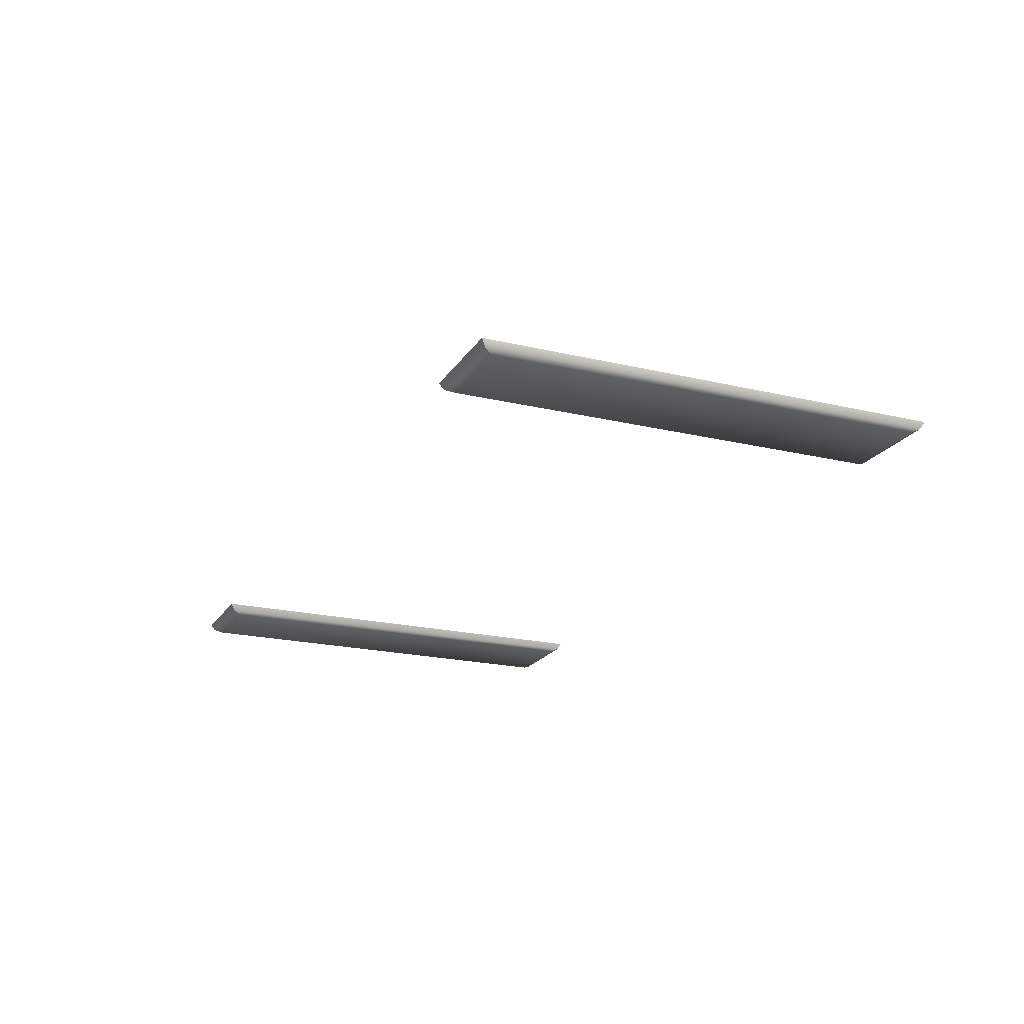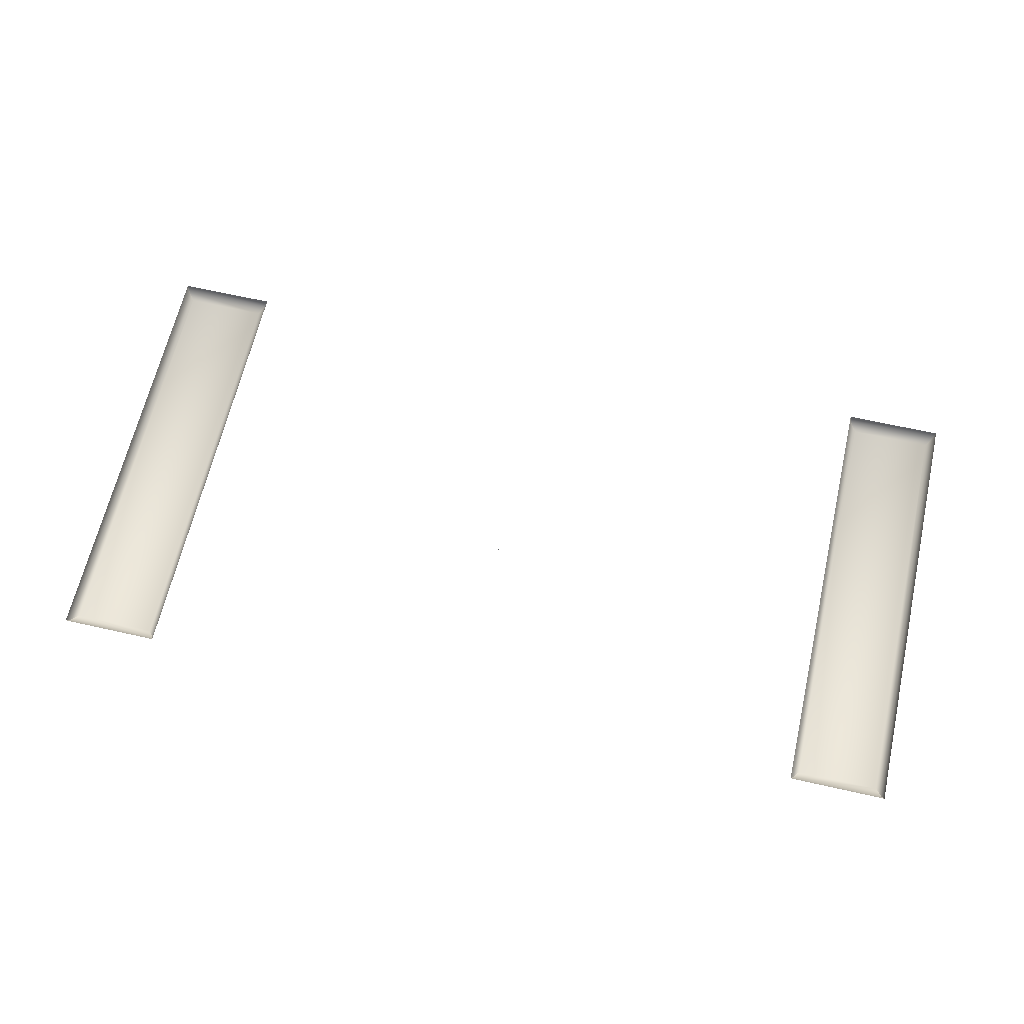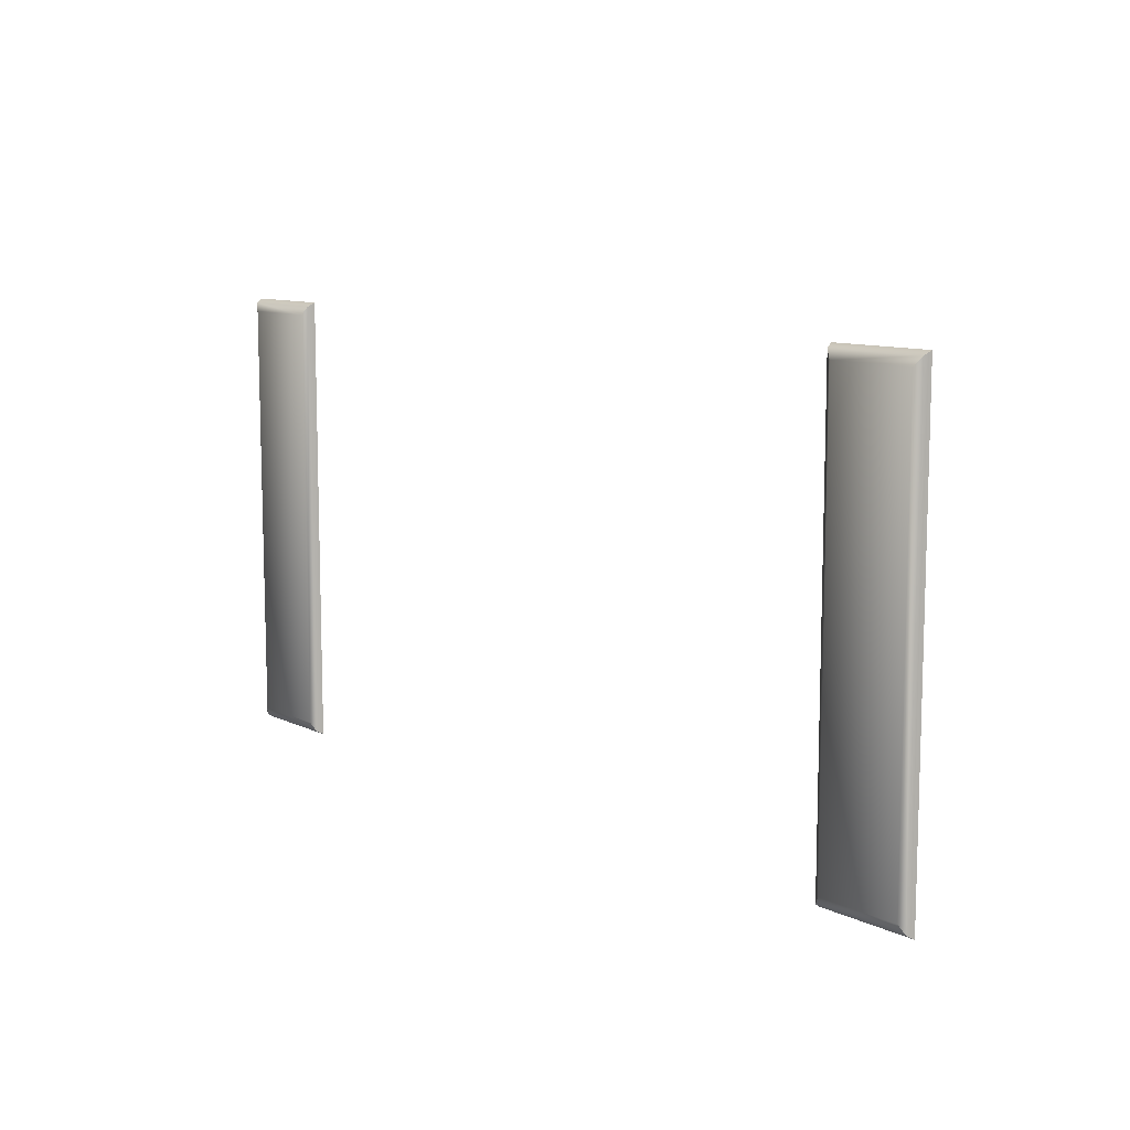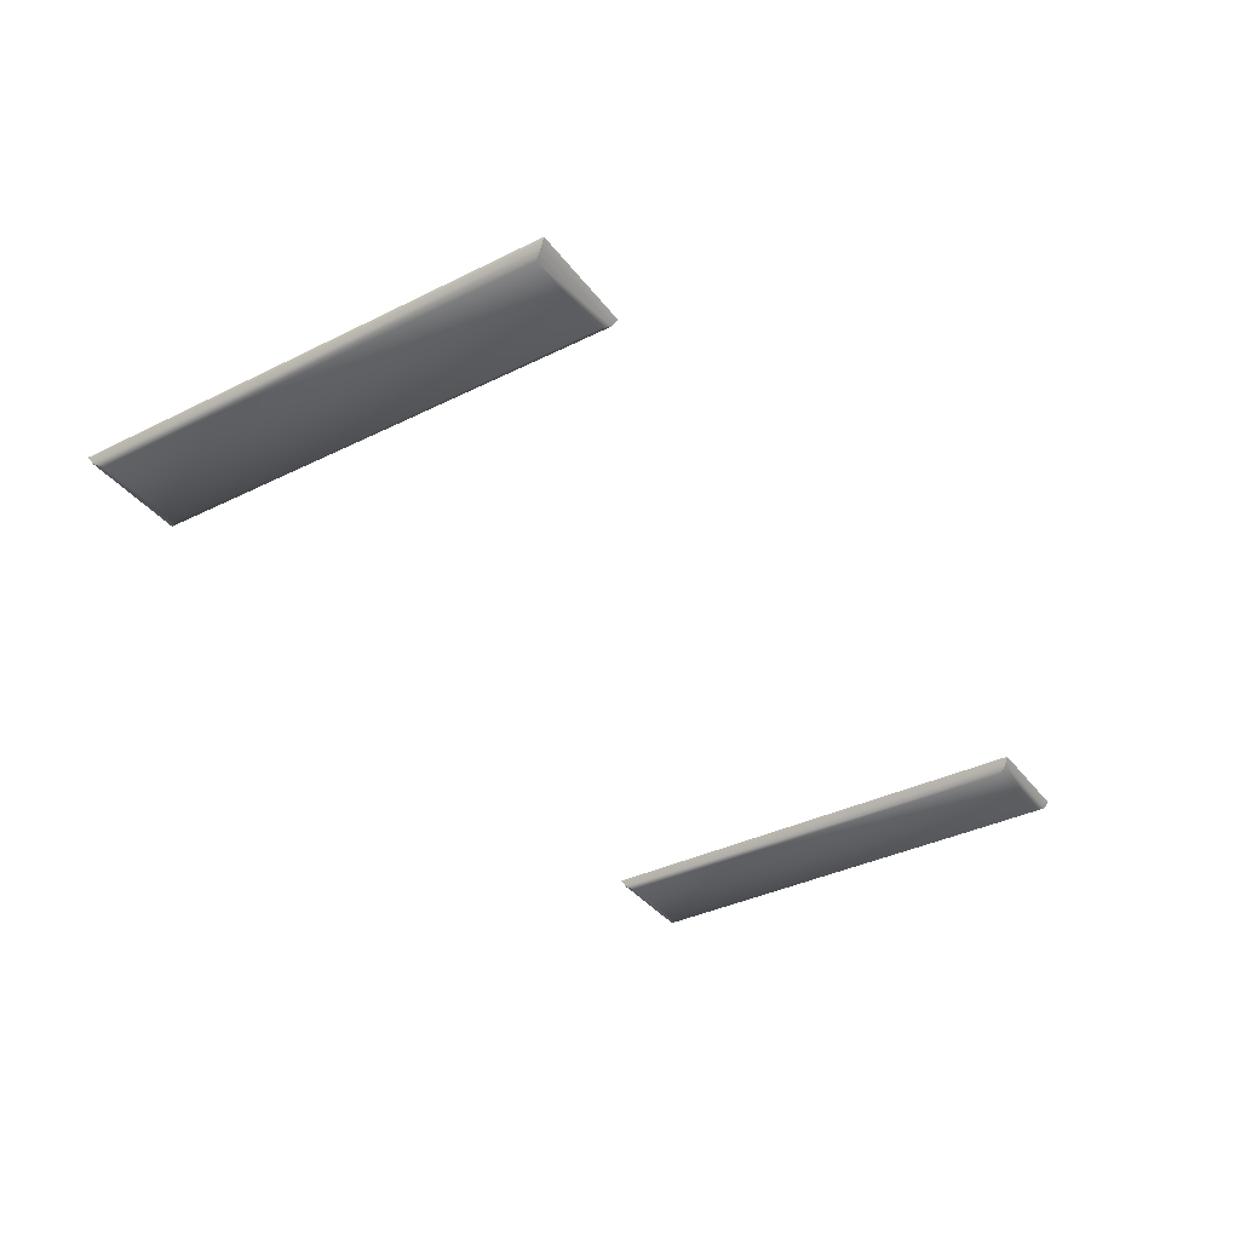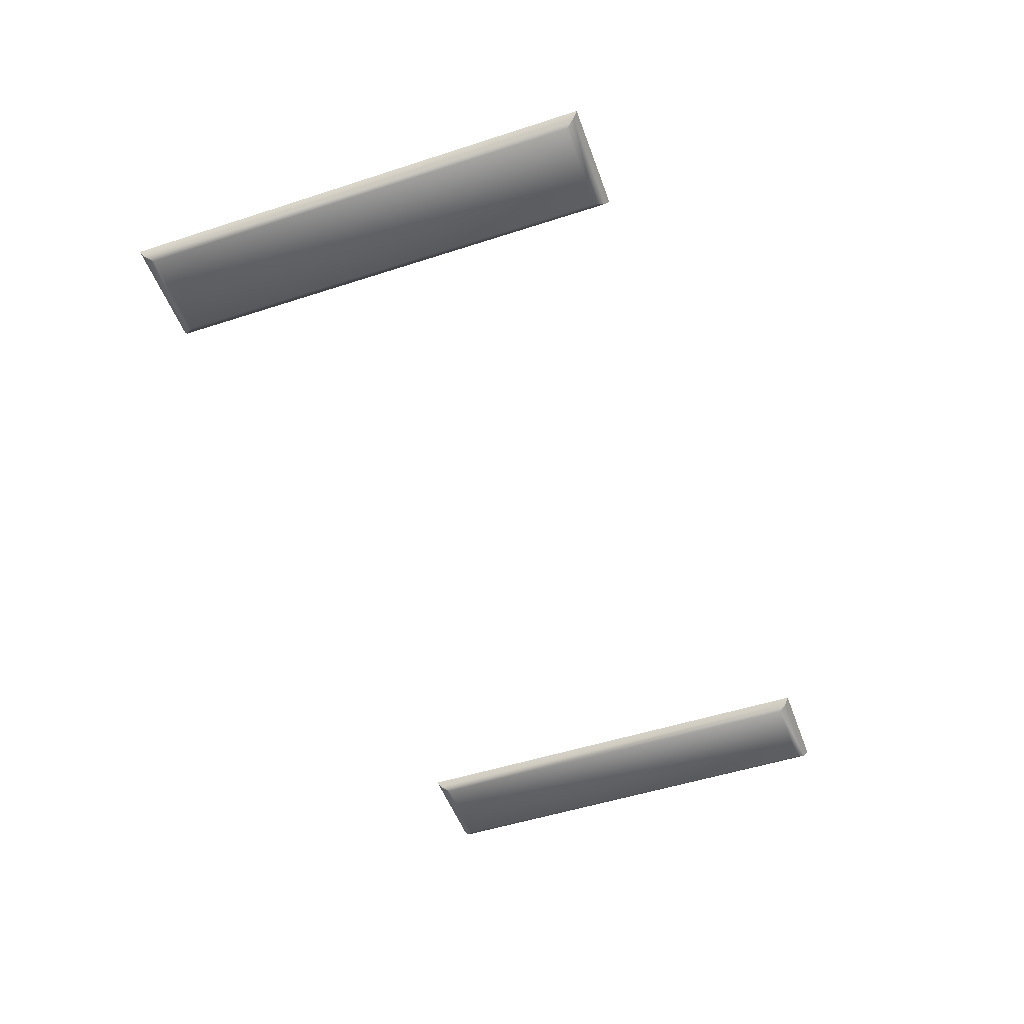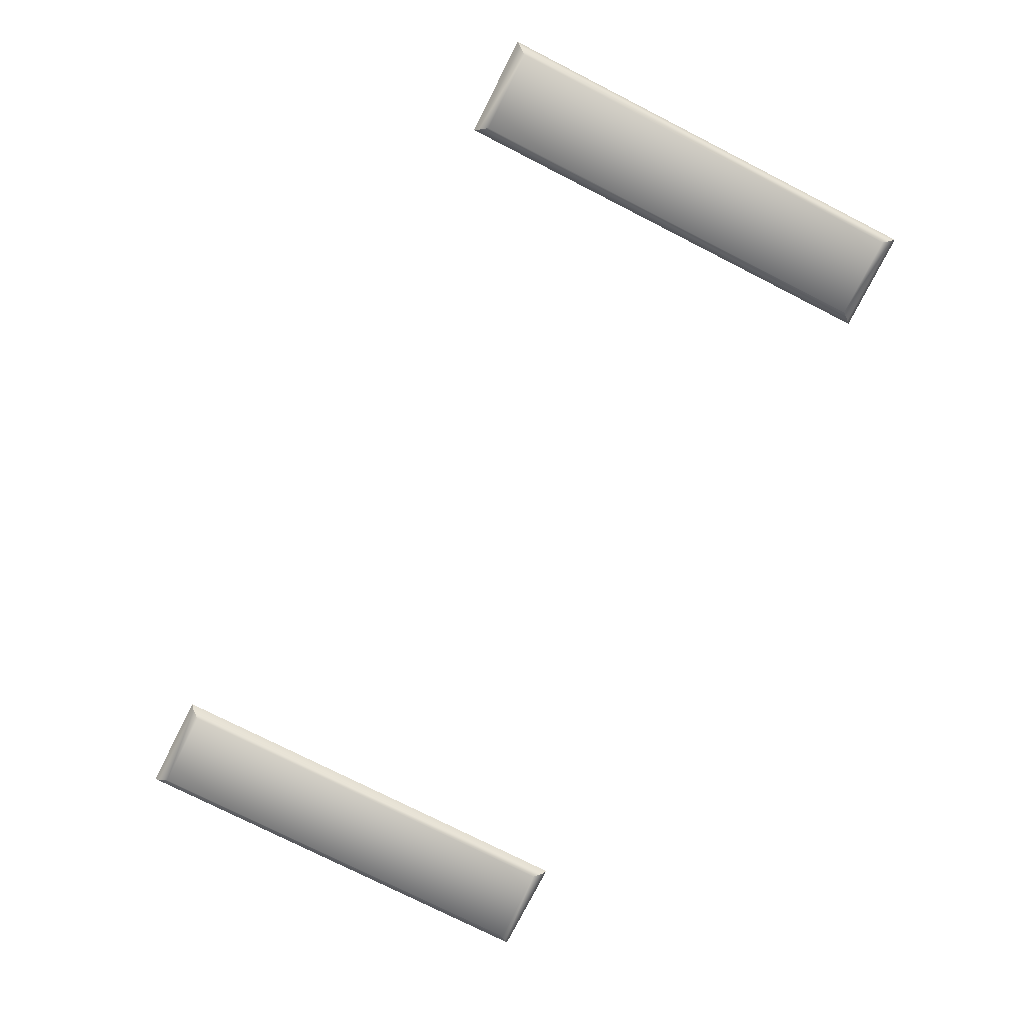
<metadata>
{"format":"obj","ext":"obj","renderer":"f3d","projection":"perspective","resolution":1024,"background":"white","views":[{"elev":-20.5,"azim":-113.4,"up":"+Y"},{"elev":64.3,"azim":-167.1,"up":"+Y"},{"elev":10.1,"azim":50.1,"up":"+Z"},{"elev":-37.1,"azim":122.5,"up":"+Y"},{"elev":-50.9,"azim":-70.5,"up":"+Y"},{"elev":-76.8,"azim":-116.9,"up":"+Y"}]}
</metadata>
<code>
o MeshTelevision_17_0_GeomSubset_3
v 0.000927 0.05048 0.005578
v -0.000927 0.05048 0.005578
v 0.000927 0.05233 0.005578
v -0.000927 0.05233 0.005578
v 0.000927 0.05048 0.005578
v -0.000927 0.05048 0.005578
v 0.000927 0.05233 0.005578
v -0.000927 0.05233 0.005578
v 0.000927 0.05048 0.005578
v -0.000927 0.05048 0.005578
v 0.000927 0.05233 0.005578
v -0.000927 0.05233 0.005578
v 0.000927 0.05048 0.005578
v -0.000927 0.05048 0.005578
v 0.000927 0.05233 0.005578
v -0.000927 0.05233 0.005578
v 0.000927 0.05048 0.005578
v -0.000927 0.05048 0.005578
v 0.000927 0.05233 0.005578
v -0.000927 0.05233 0.005578
v 0.5467 -0.06513 -0.237
v 0.5467 -0.06513 0.4543
v 0.5467 -0.01141 0.4543
v 0.5467 -0.01141 -0.237
v 0.4392 0.0514 0.3864
v 0.4392 0.0514 -0.169
v 0.7008 -0.01141 -0.237
v 0.7008 -0.06513 -0.237
v 0.7008 -0.01141 0.4543
v 0.7008 -0.06513 0.4543
v 0.5602 -0.08153 -0.2177
v 0.5602 -0.08153 0.435
v 0.6873 -0.08153 -0.2177
v 0.6873 -0.08153 0.435
v 0.5467 -0.01141 -0.3263
v 0.5467 -0.06513 -0.3263
v 0.7008 -0.01141 -0.3263
v 0.7008 -0.06513 -0.3263
v 0.5467 -0.01141 -0.3854
v 0.5467 -0.06513 -0.3854
v 0.7008 -0.01141 -0.3854
v 0.7008 -0.06513 -0.3854
v 0.5467 -0.06513 -0.2556
v 0.5467 -0.06513 -0.3183
v 0.7008 -0.06513 -0.2556
v 0.7008 -0.06513 -0.3183
v 0.7008 -0.01141 -0.2556
v 0.7008 -0.01141 -0.3183
v 0.5467 -0.01141 -0.2556
v 0.5467 -0.01141 -0.3183
v 0.5165 -0.06513 -0.2068
v 0.5165 -0.06513 0.4242
v 0.5165 -0.04088 -0.2068
v 0.5165 -0.04088 0.4242
v -1e-06 -0.06513 0.4543
v -1e-06 -0.01141 0.4543
v -1e-06 0.0514 0.3864
v -1e-06 0.0514 -0.169
v -1e-06 -0.01141 -0.237
v -1e-06 -0.01141 -0.2556
v -1e-06 -0.01141 -0.3183
v -1e-06 -0.01141 -0.3263
v -1e-06 -0.01141 -0.3854
v -1e-06 -0.06513 -0.3854
v -1e-06 -0.06513 -0.3263
v -1e-06 -0.06513 -0.3183
v -1e-06 -0.06513 -0.2556
v -1e-06 -0.06513 -0.237
v -1e-06 -0.06513 -0.2068
v -1e-06 -0.04088 -0.2068
v -1e-06 -0.04088 0.4242
v -1e-06 -0.06513 0.4242
v 0.5507 -0.07566 0.448
v 0.6968 -0.07566 0.448
v 0.6968 -0.07566 -0.2307
v 0.5507 -0.07566 -0.2307
v -1e-06 -0.0862 -0.3305
v -1e-06 -0.08199 -0.3263
v 0.5467 -0.0862 -0.3305
v 0.5467 -0.08199 -0.3263
v 0.7008 -0.0862 -0.3305
v 0.7008 -0.08199 -0.3263
v -1e-06 -0.08199 -0.3183
v -1e-06 -0.0862 -0.3141
v 0.5467 -0.08199 -0.2556
v 0.5467 -0.0862 -0.2598
v -1e-06 -0.0862 -0.2598
v -1e-06 -0.08199 -0.2556
v 0.5467 -0.08199 -0.3183
v 0.5467 -0.0862 -0.3141
v 0.7008 -0.0862 -0.3141
v 0.7008 -0.08199 -0.3183
v 0.7008 -0.0862 -0.2598
v 0.7008 -0.08199 -0.2556
v -1e-06 -0.08199 -0.3854
v -1e-06 -0.0862 -0.3812
v 0.5467 -0.08199 -0.3854
v 0.5467 -0.0862 -0.3812
v 0.7008 -0.0862 -0.3812
v 0.7008 -0.08199 -0.3854
v -0.5467 -0.06513 -0.237
v -0.5467 -0.06513 0.4543
v -0.5467 -0.01141 0.4543
v -0.5467 -0.01141 -0.237
v -0.4392 0.0514 0.3864
v -0.4392 0.0514 -0.169
v -0.7008 -0.01141 -0.237
v -0.7008 -0.06513 -0.237
v -0.7008 -0.01141 0.4543
v -0.7008 -0.06513 0.4543
v -0.5602 -0.08153 -0.2177
v -0.5602 -0.08153 0.435
v -0.6873 -0.08153 -0.2177
v -0.6873 -0.08153 0.435
v -0.5467 -0.01141 -0.3263
v -0.5467 -0.06513 -0.3263
v -0.7008 -0.01141 -0.3263
v -0.7008 -0.06513 -0.3263
v -0.5467 -0.01141 -0.3854
v -0.5467 -0.06513 -0.3854
v -0.7008 -0.01141 -0.3854
v -0.7008 -0.06513 -0.3854
v -0.5467 -0.06513 -0.2556
v -0.5467 -0.06513 -0.3183
v -0.7008 -0.06513 -0.2556
v -0.7008 -0.06513 -0.3183
v -0.7008 -0.01141 -0.2556
v -0.7008 -0.01141 -0.3183
v -0.5467 -0.01141 -0.2556
v -0.5467 -0.01141 -0.3183
v -0.5165 -0.06513 -0.2068
v -0.5165 -0.06513 0.4242
v -0.5165 -0.04088 -0.2068
v -0.5165 -0.04088 0.4242
v -0.5507 -0.07566 0.448
v -0.6968 -0.07566 0.448
v -0.6968 -0.07566 -0.2307
v -0.5507 -0.07566 -0.2307
v -0.5467 -0.0862 -0.3305
v -0.5467 -0.08199 -0.3263
v -0.7008 -0.0862 -0.3305
v -0.7008 -0.08199 -0.3263
v -0.5467 -0.08199 -0.2556
v -0.5467 -0.0862 -0.2598
v -0.5467 -0.08199 -0.3183
v -0.5467 -0.0862 -0.3141
v -0.7008 -0.0862 -0.3141
v -0.7008 -0.08199 -0.3183
v -0.7008 -0.0862 -0.2598
v -0.7008 -0.08199 -0.2556
v -0.5467 -0.08199 -0.3854
v -0.5467 -0.0862 -0.3812
v -0.7008 -0.0862 -0.3812
v -0.7008 -0.08199 -0.3854
f 13 14 16 15
f 32 34 33 31
f 22 73 76 21
f 21 76 75 28
f 28 75 74 30
f 30 74 73 22
f 74 34 32 73
f 75 33 34 74
f 76 31 33 75
f 73 32 31 76
f 112 111 113 114
f 102 101 138 135
f 101 108 137 138
f 108 110 136 137
f 110 102 135 136
f 136 135 112 114
f 137 136 114 113
f 138 137 113 111
f 135 138 111 112

</code>
